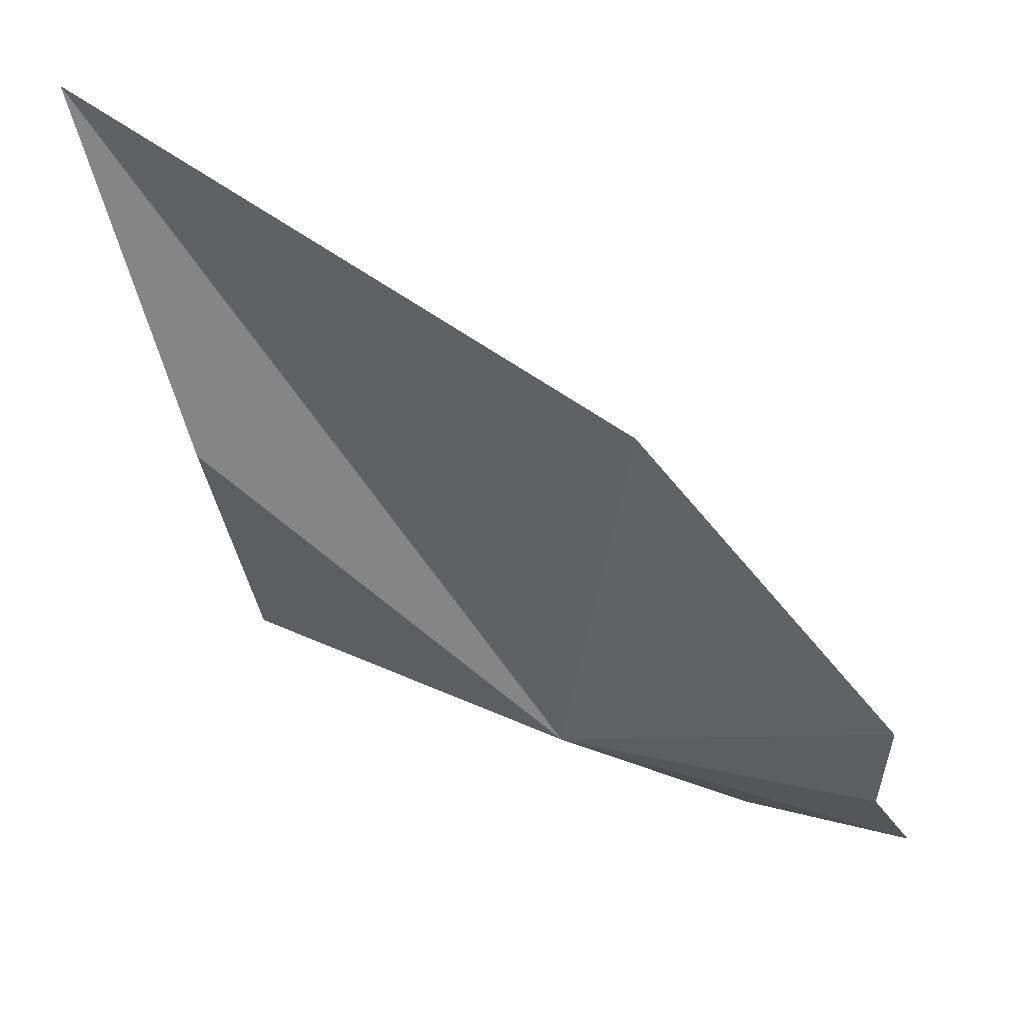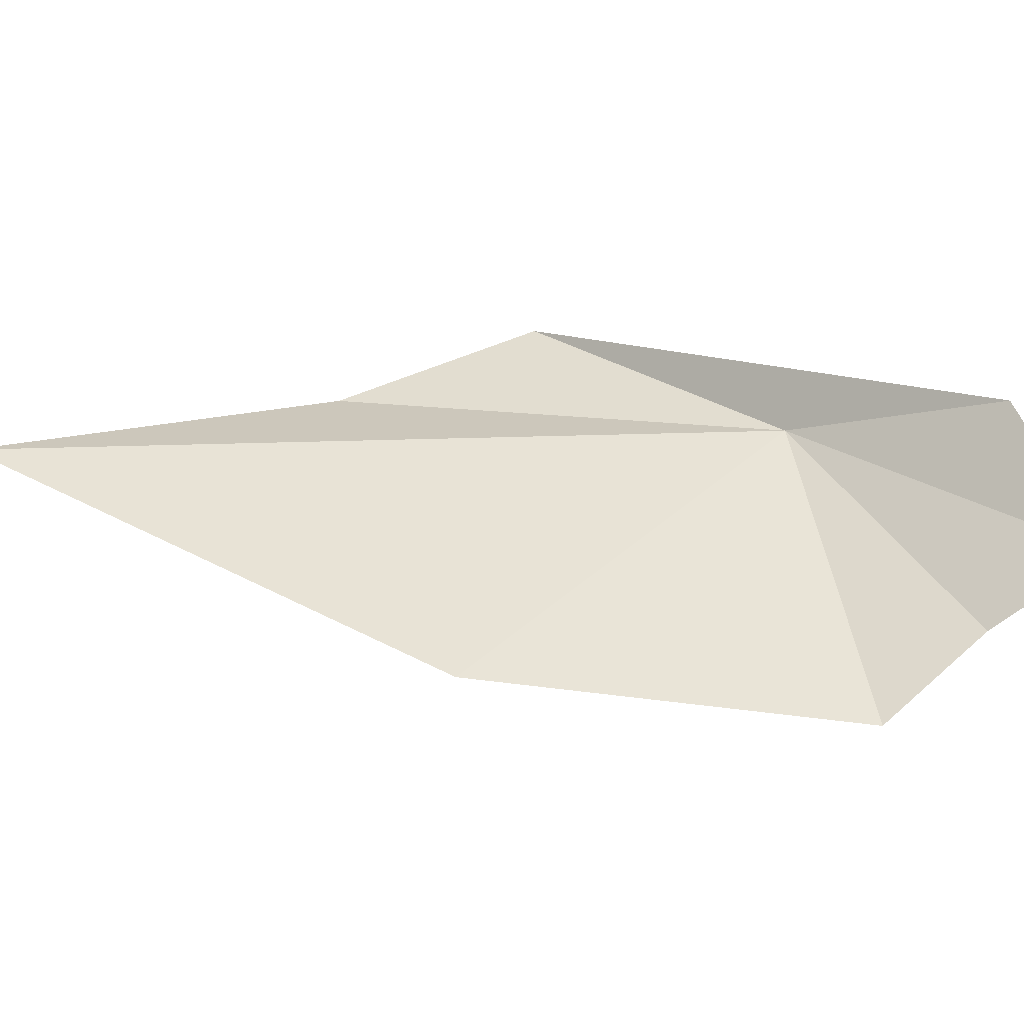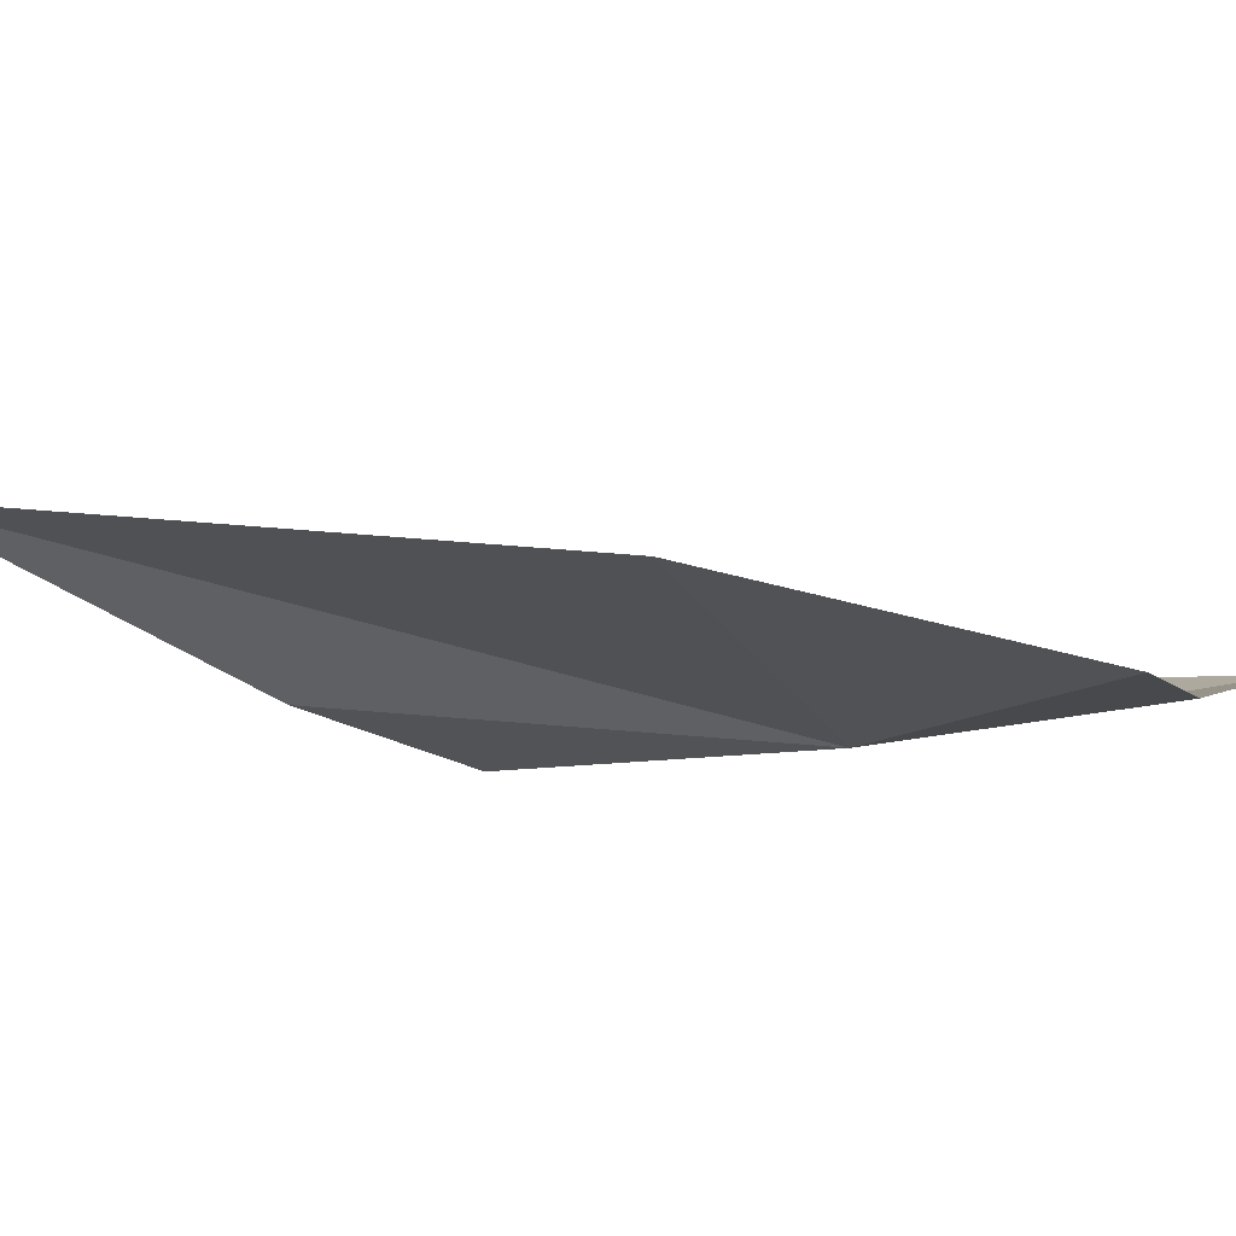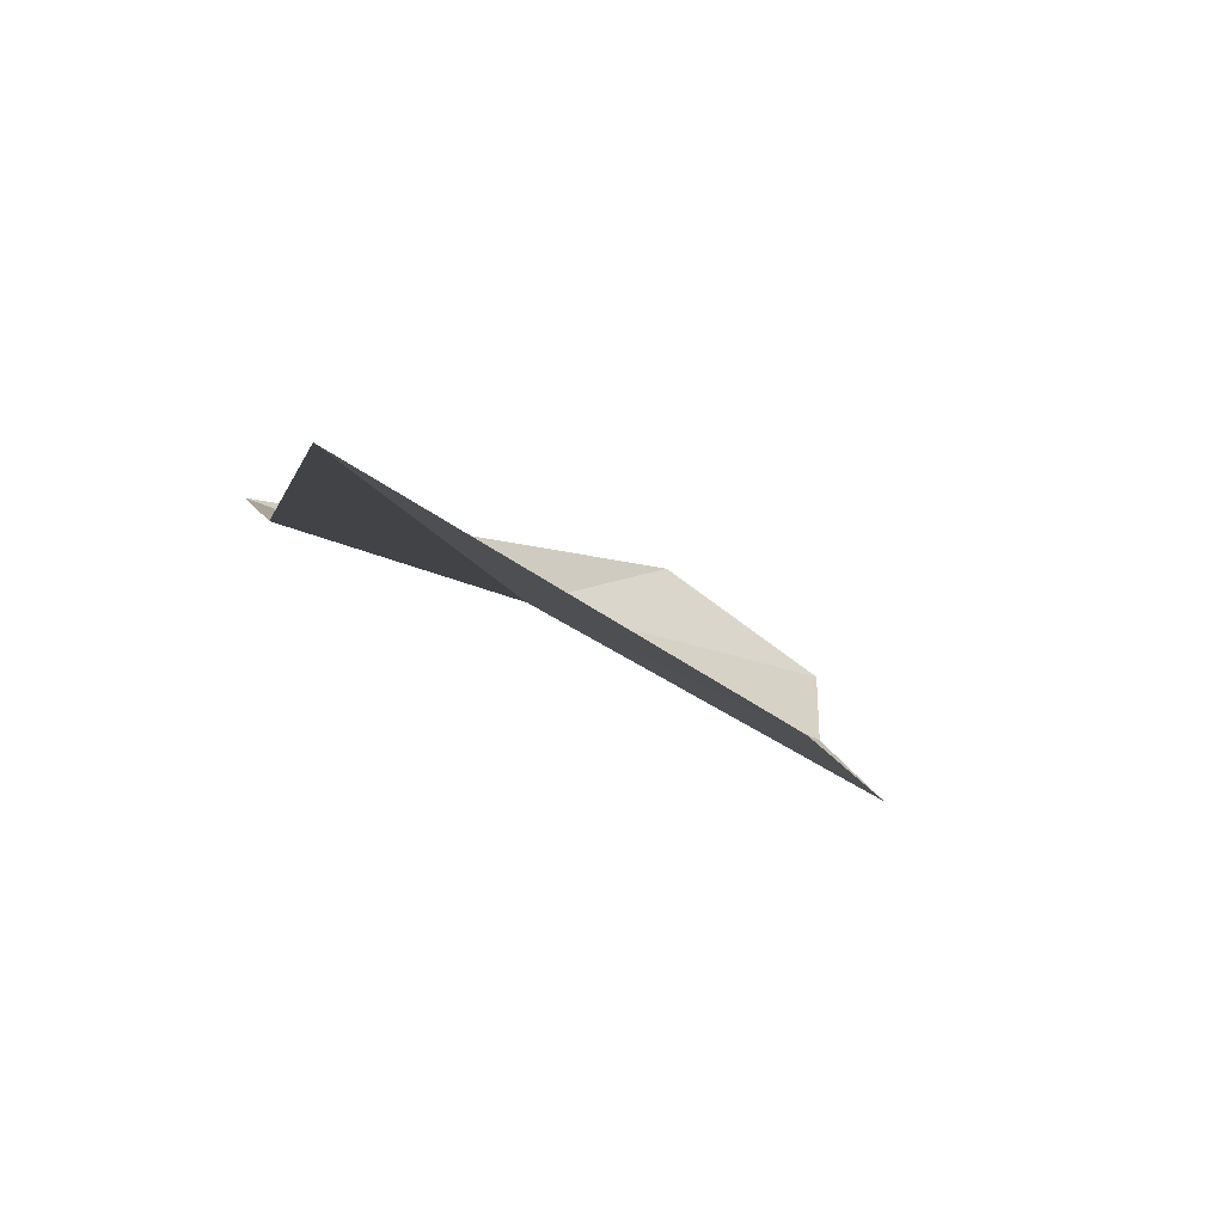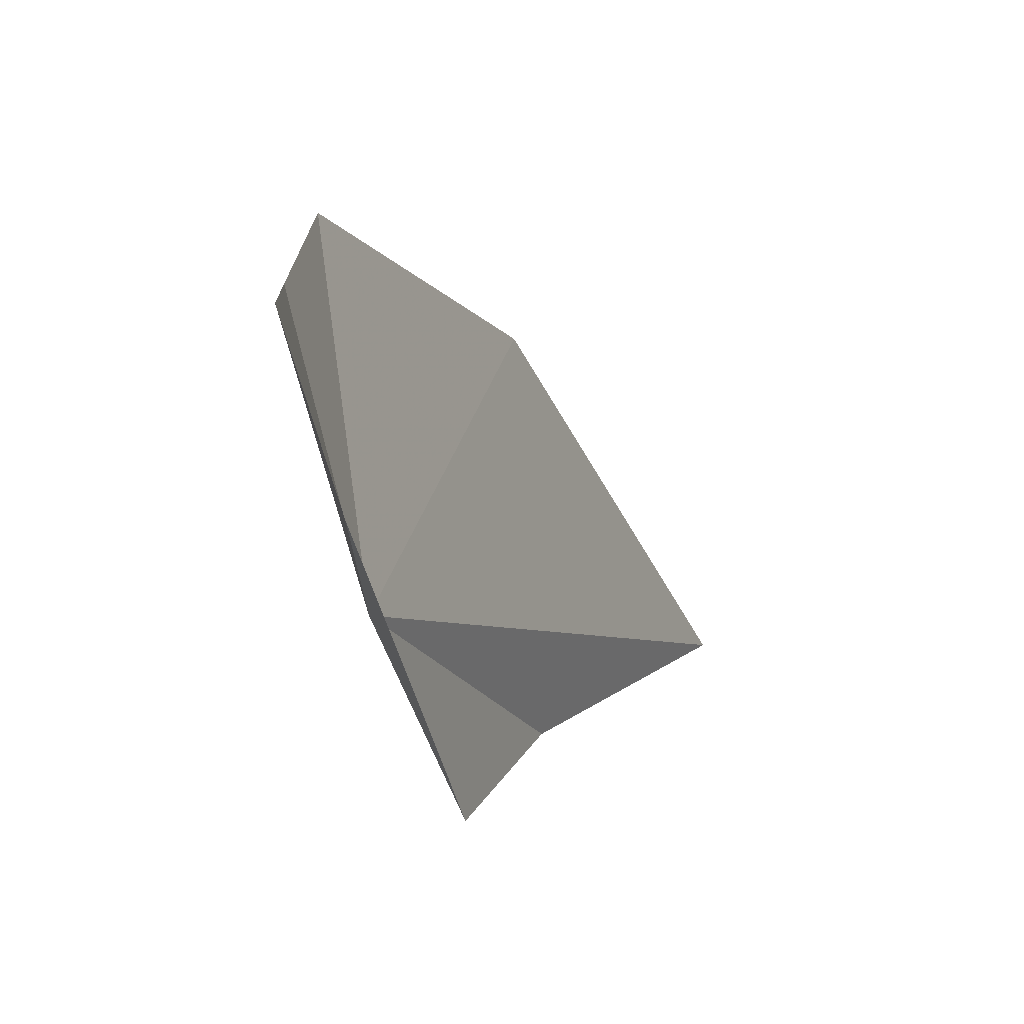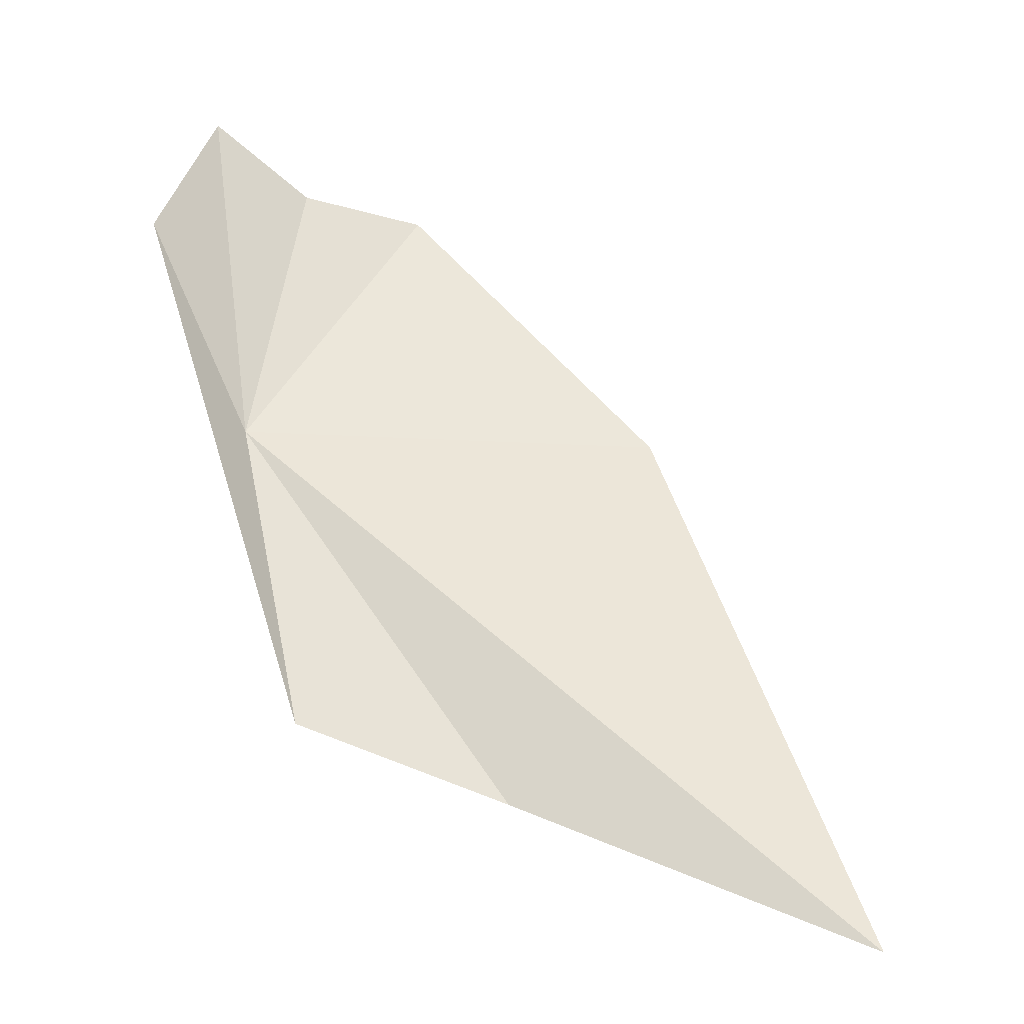
<metadata>
{"format":"obj","ext":"obj","renderer":"f3d","projection":"perspective","resolution":1024,"background":"white","views":[{"elev":-66.4,"azim":-97.1,"up":"+Y"},{"elev":18.7,"azim":-35.6,"up":"+Y"},{"elev":-47.2,"azim":-63.0,"up":"+Y"},{"elev":-9.6,"azim":-123.1,"up":"+Y"},{"elev":41.0,"azim":129.9,"up":"+Z"},{"elev":-15.9,"azim":-169.7,"up":"+Z"}]}
</metadata>
<code>
v 0.79 -4.34 18.31
v 0.288 -4.542 18.32
v 0.006 -4.392 17.64
v 0.447 -4.359 17.82
v 0.615 -4.559 18.68
v 0.755 -4.474 18.69
v 0.857 -4.38 18.77
v 0.898 -4.258 18.57
v 0.696 -4.282 17.91
f 1 2 3
f 1 3 4
f 1 6 5
f 1 5 2
f 1 7 6
f 1 8 7
f 1 9 8
f 1 4 9

</code>
